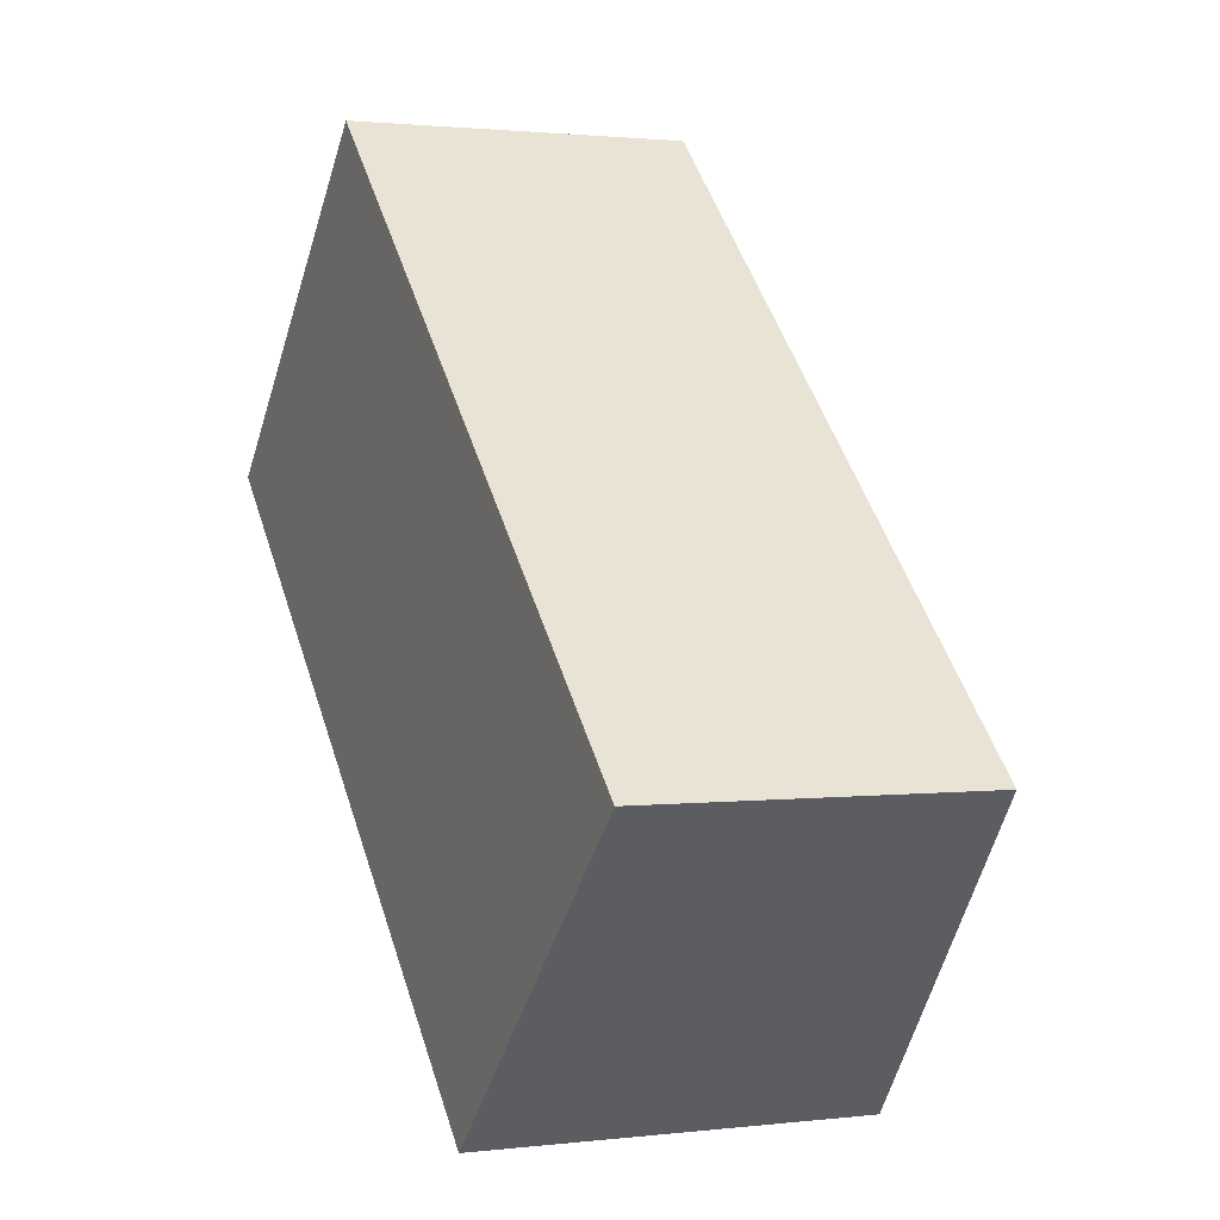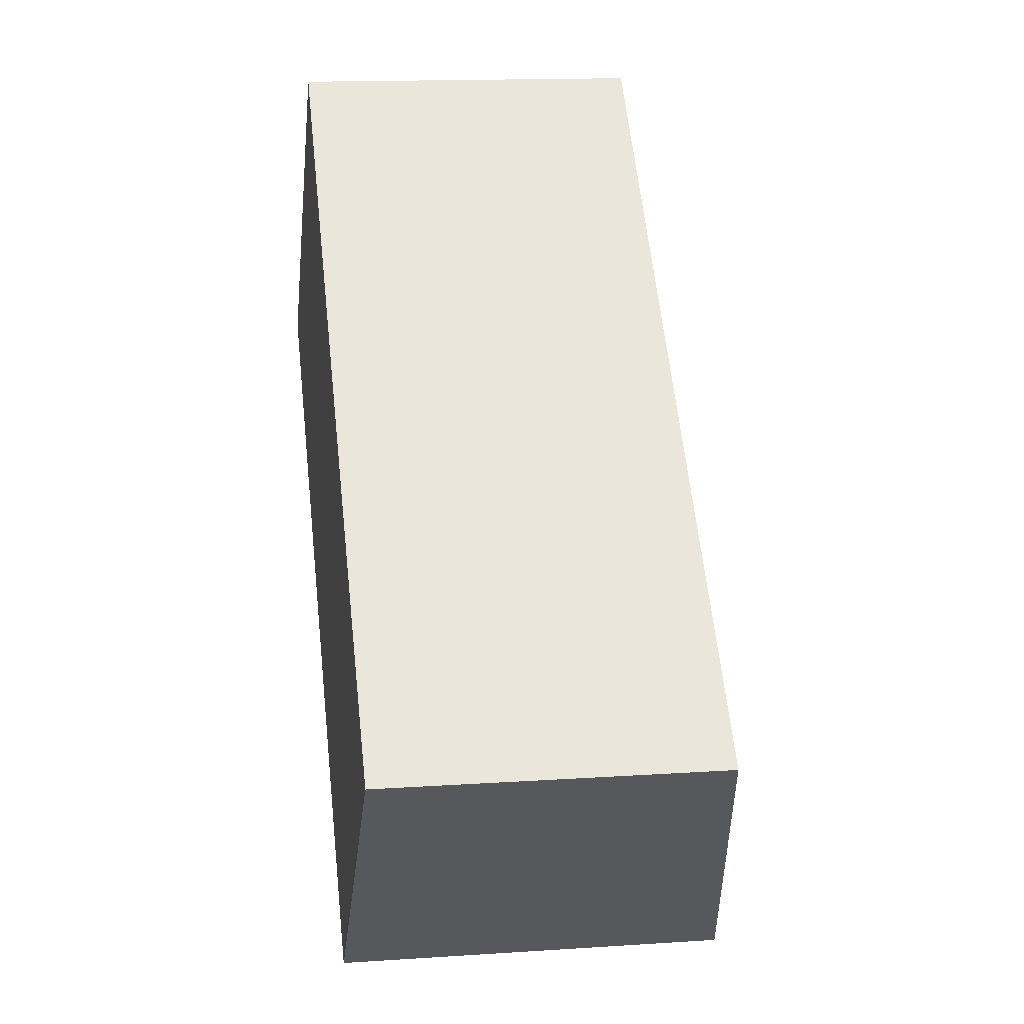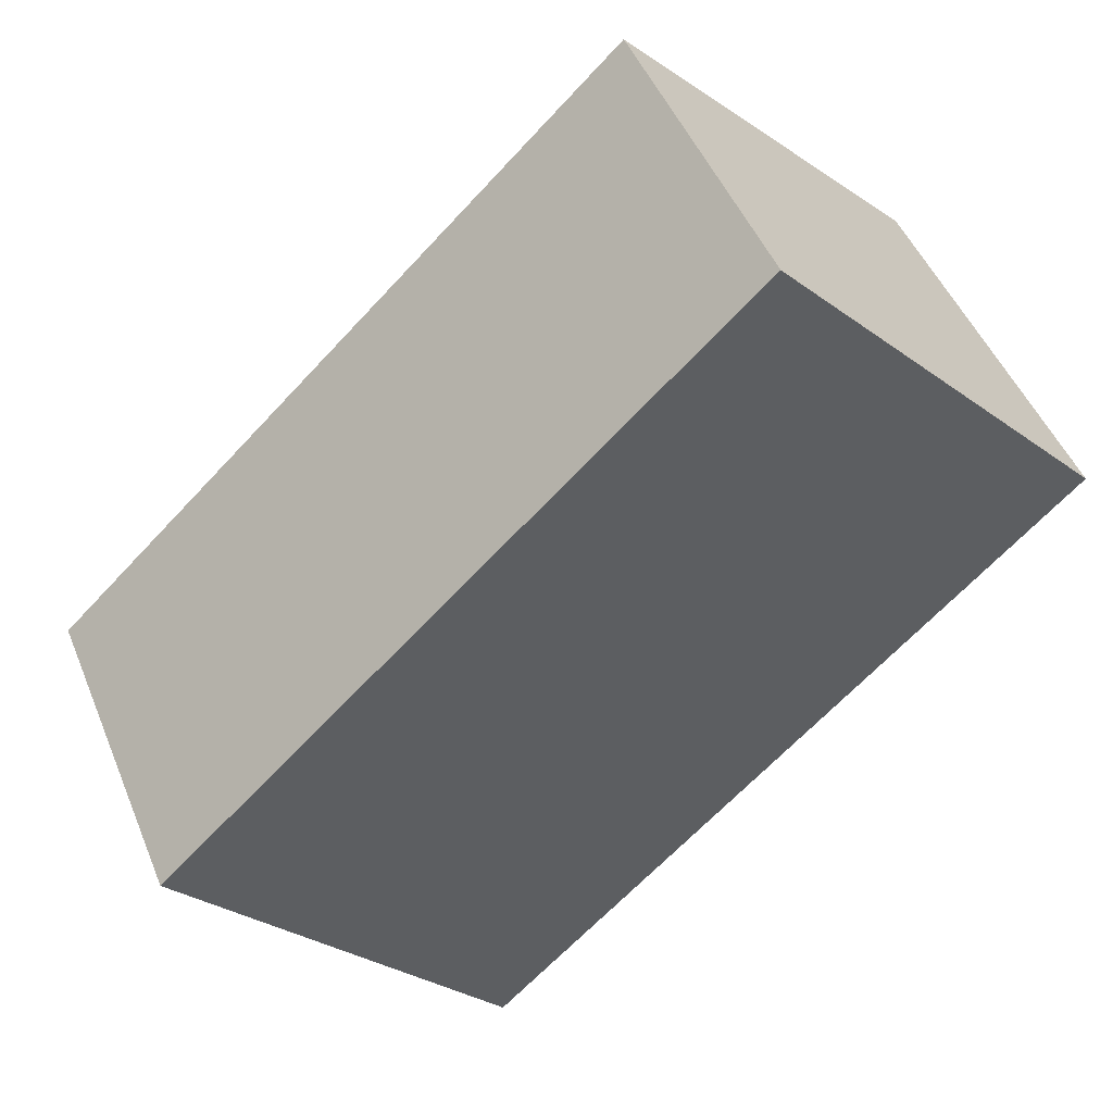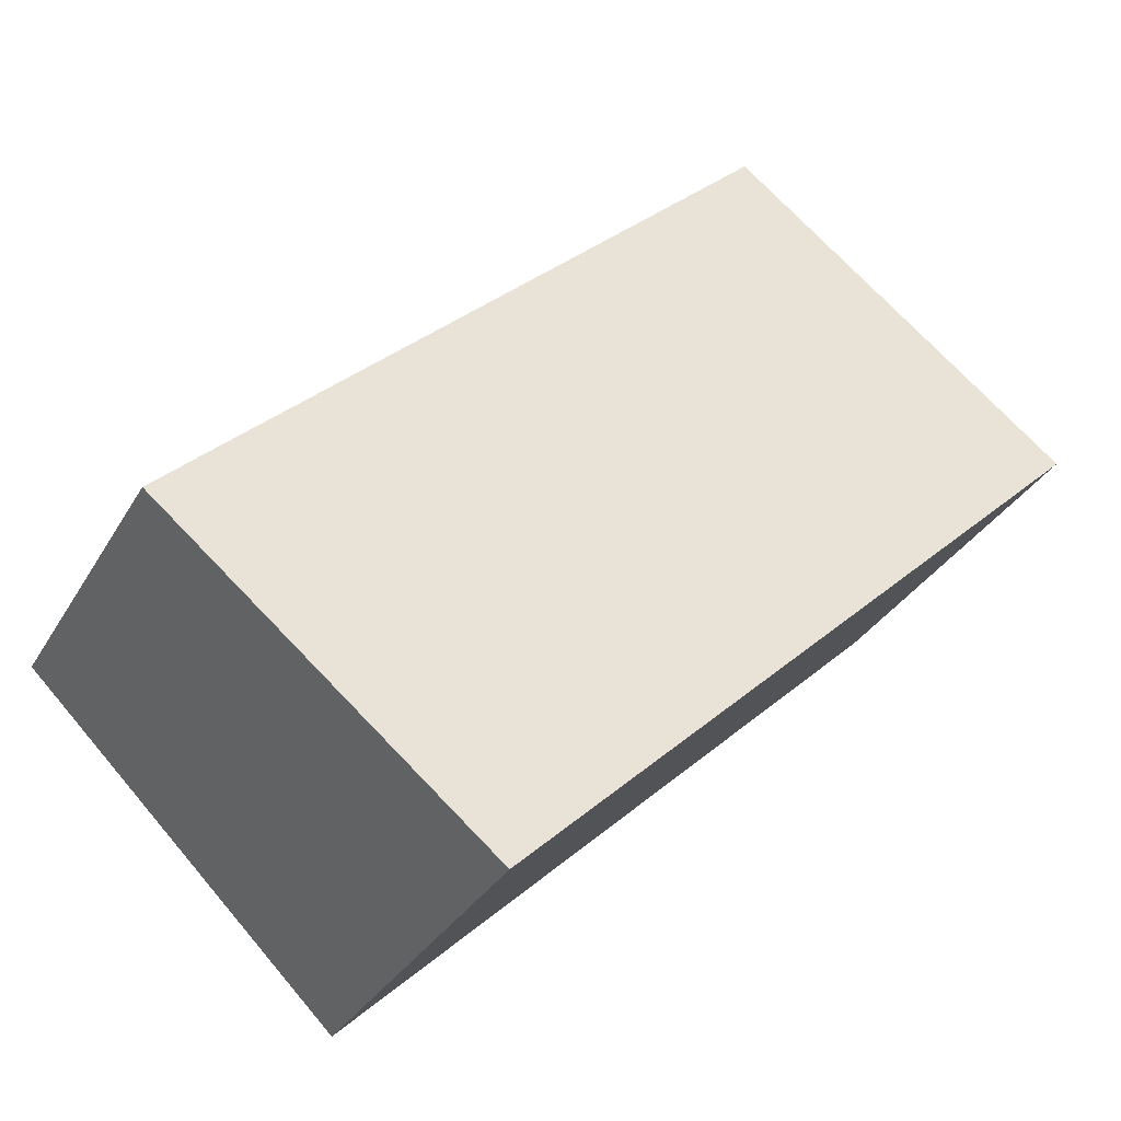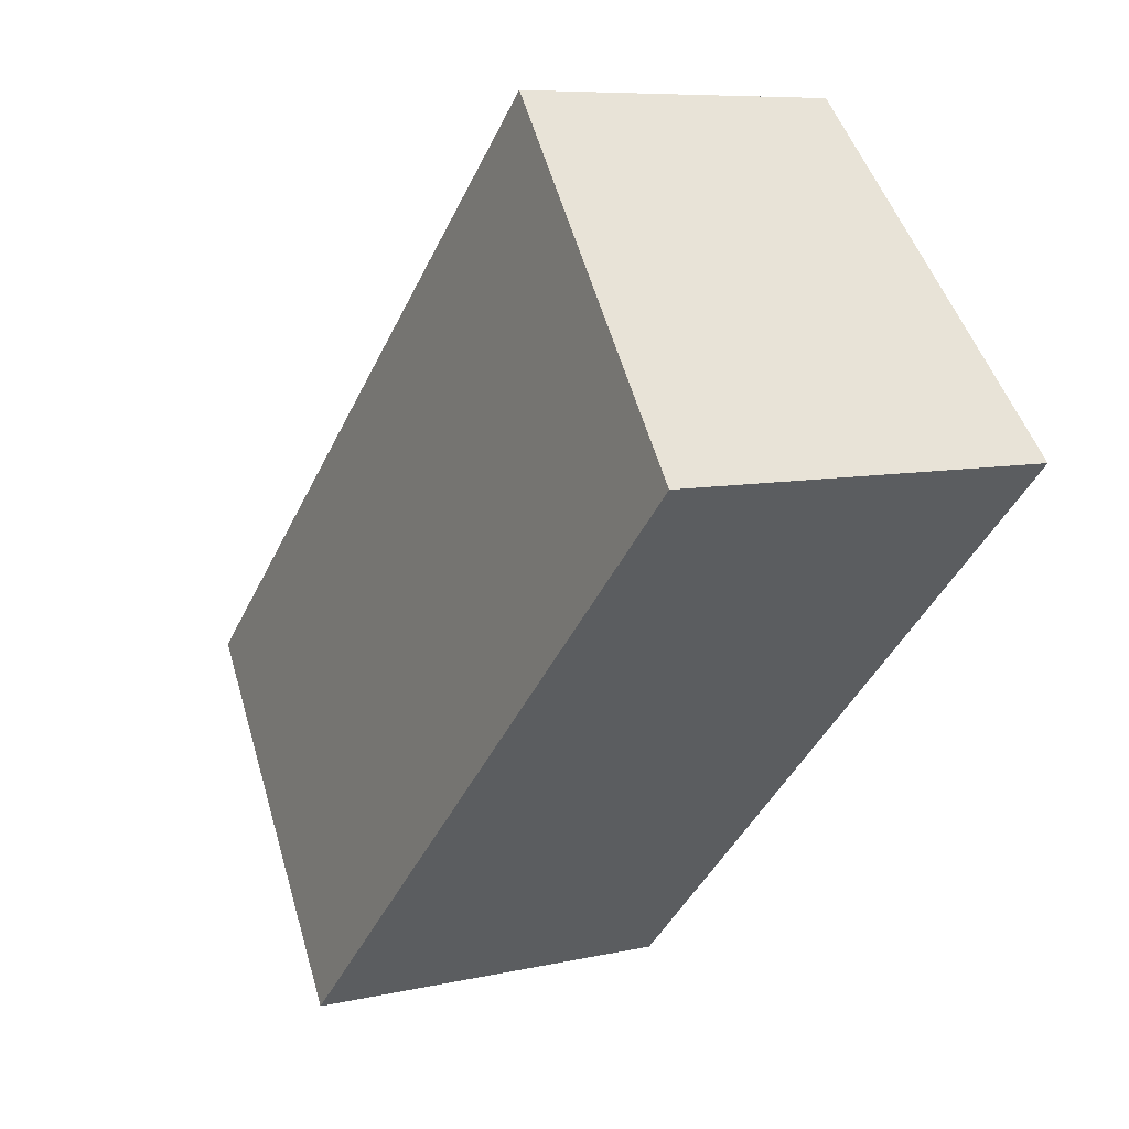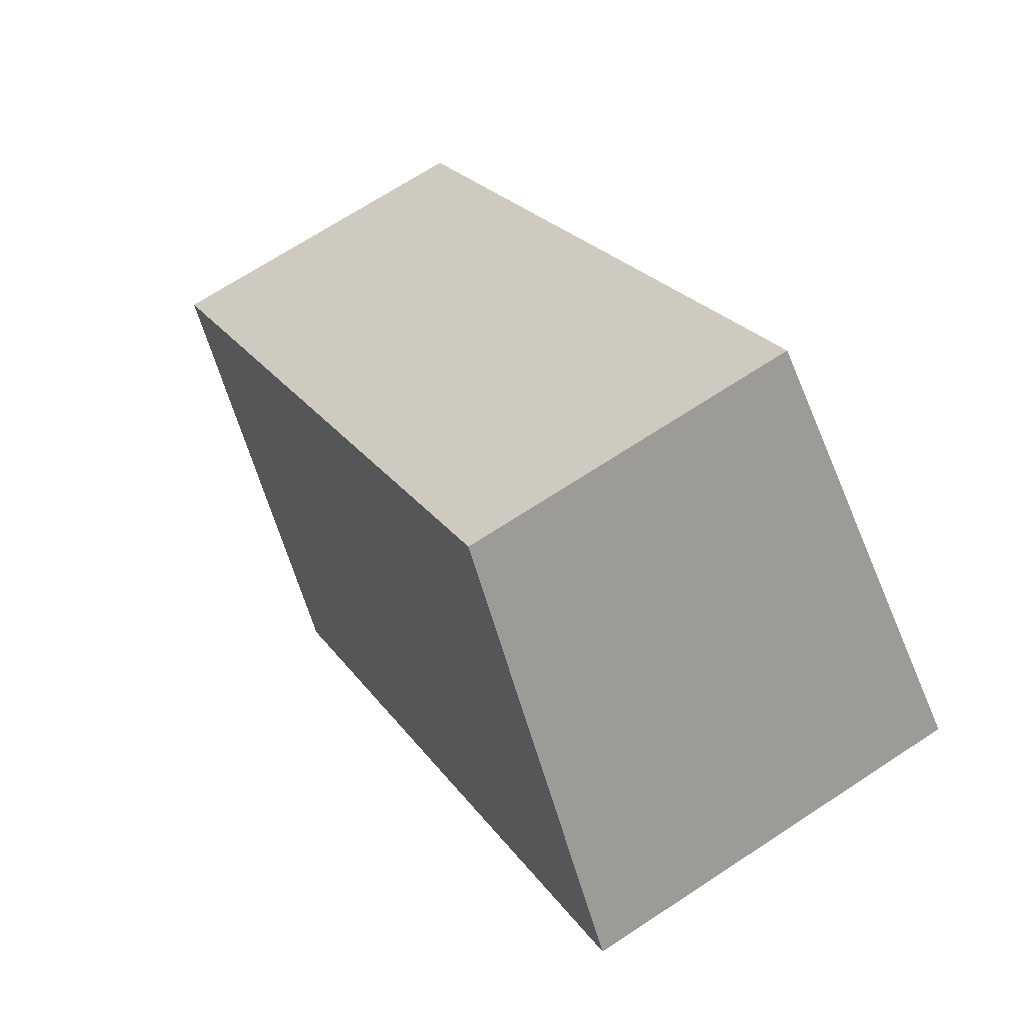
<metadata>
{"format":"obj","ext":"obj","renderer":"f3d","projection":"perspective","resolution":1024,"background":"white","views":[{"elev":1.5,"azim":66.2,"up":"+Z"},{"elev":14.6,"azim":81.7,"up":"+Z"},{"elev":48.1,"azim":158.2,"up":"+Z"},{"elev":-32.0,"azim":154.6,"up":"+Z"},{"elev":7.7,"azim":-122.8,"up":"+Z"},{"elev":69.4,"azim":-123.3,"up":"+Z"}]}
</metadata>
<code>
v  4.955 3.288 -4.72
v  2.589 2.811 2.643
v  7.593 2.811 -2.108
v  0 3.287 2.013e-16
v  4.955 2.89e-16 -4.72
v  7.593 1.291e-16 -2.108
v  0 0 0
v  2.589 -1.618e-16 2.643
g defaultobject
f 1 2 3
f 2 1 4
f 3 5 1
f 5 3 6
f 5 4 1
f 4 5 7
f 7 2 4
f 2 7 8
f 8 3 2
f 3 8 6
f 8 5 6
f 5 8 7

</code>
